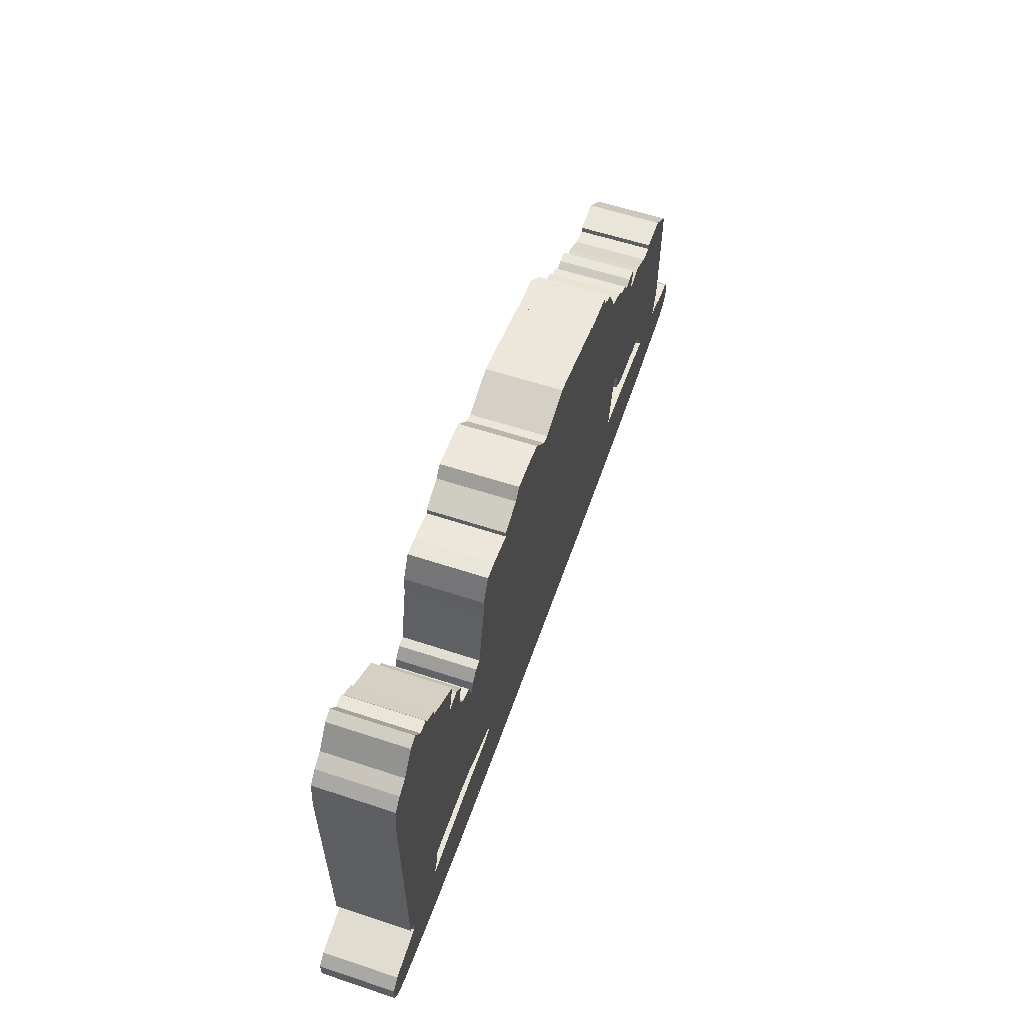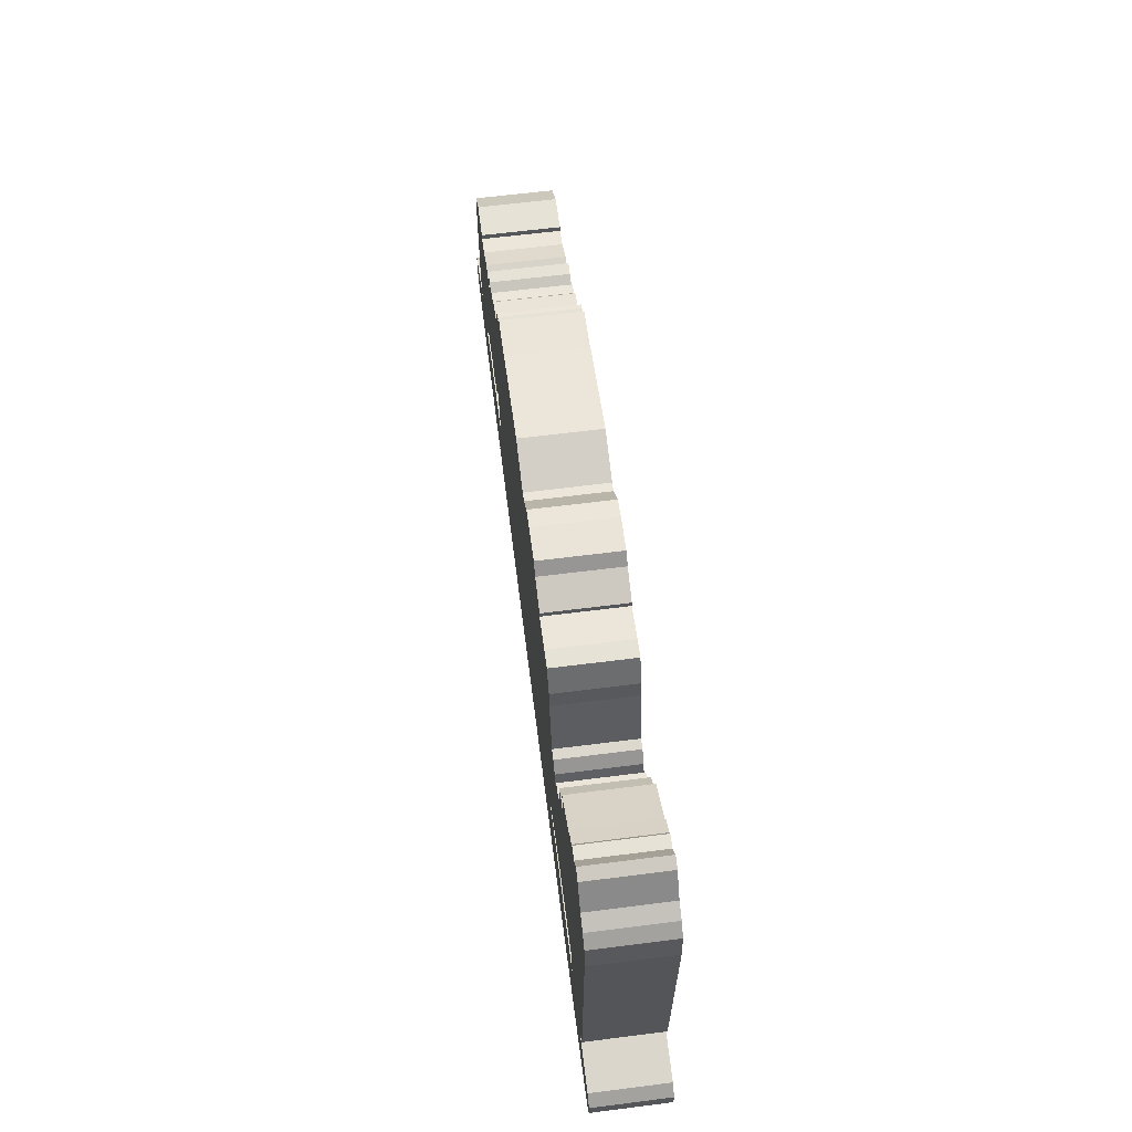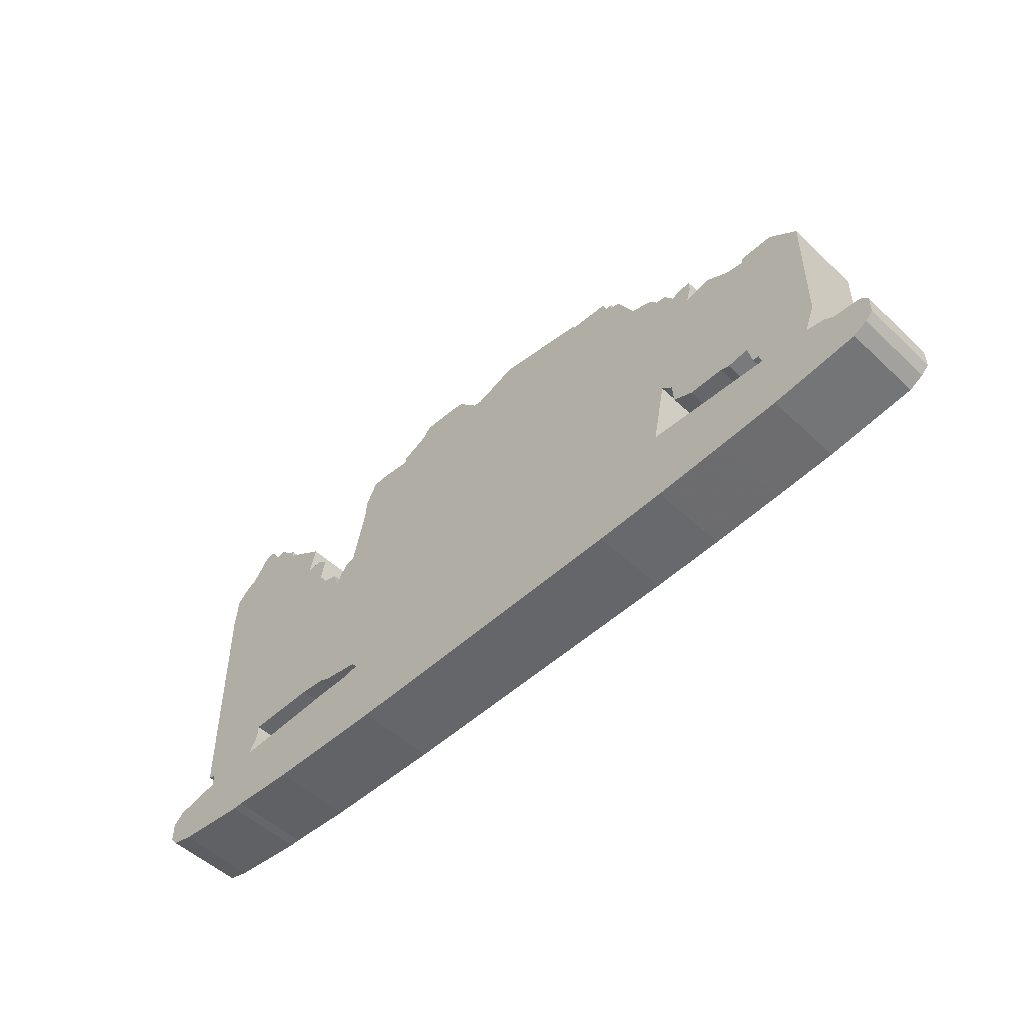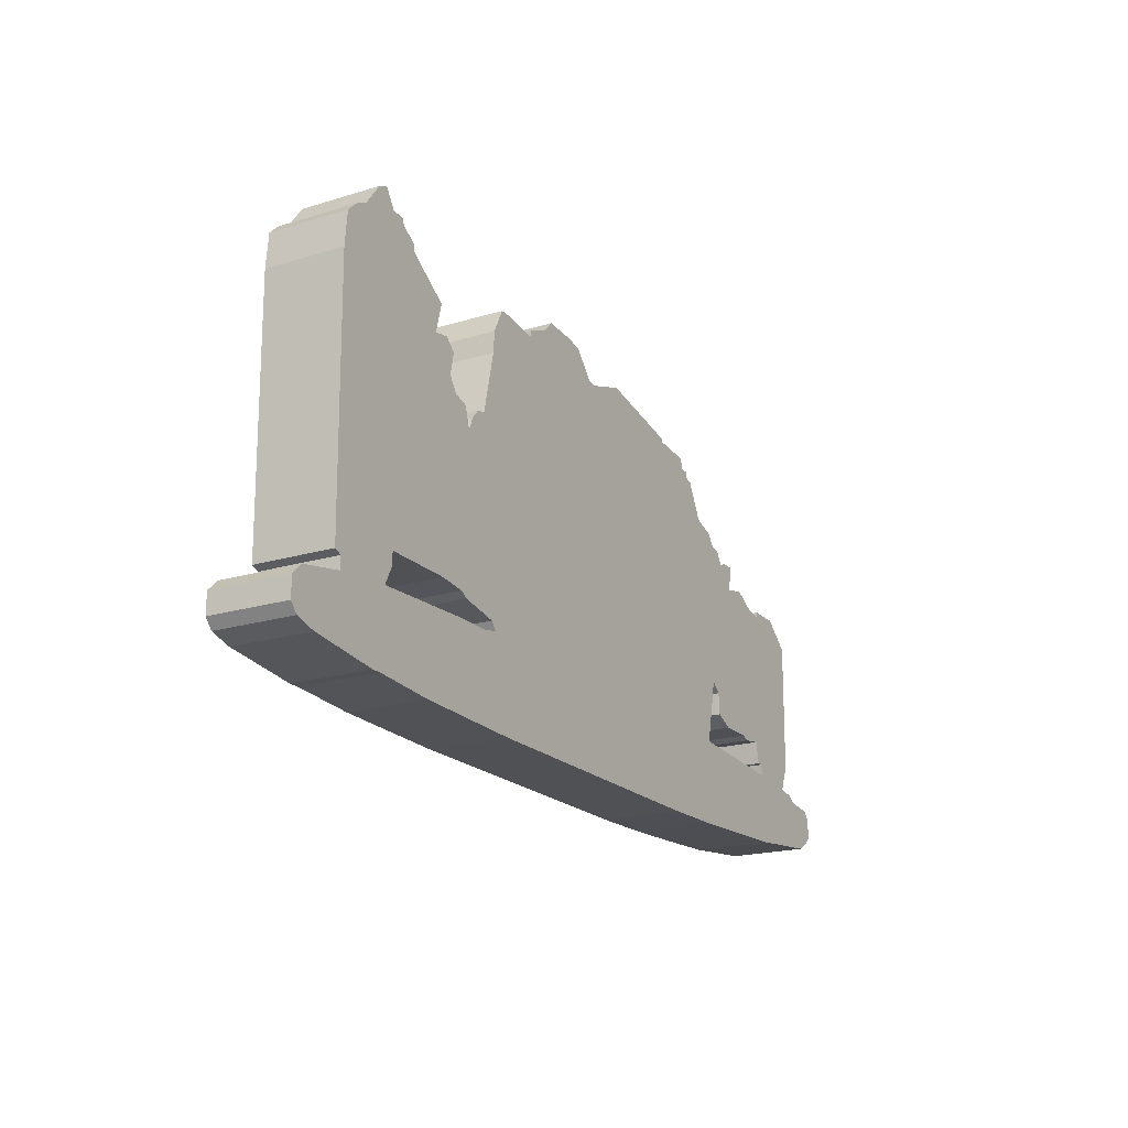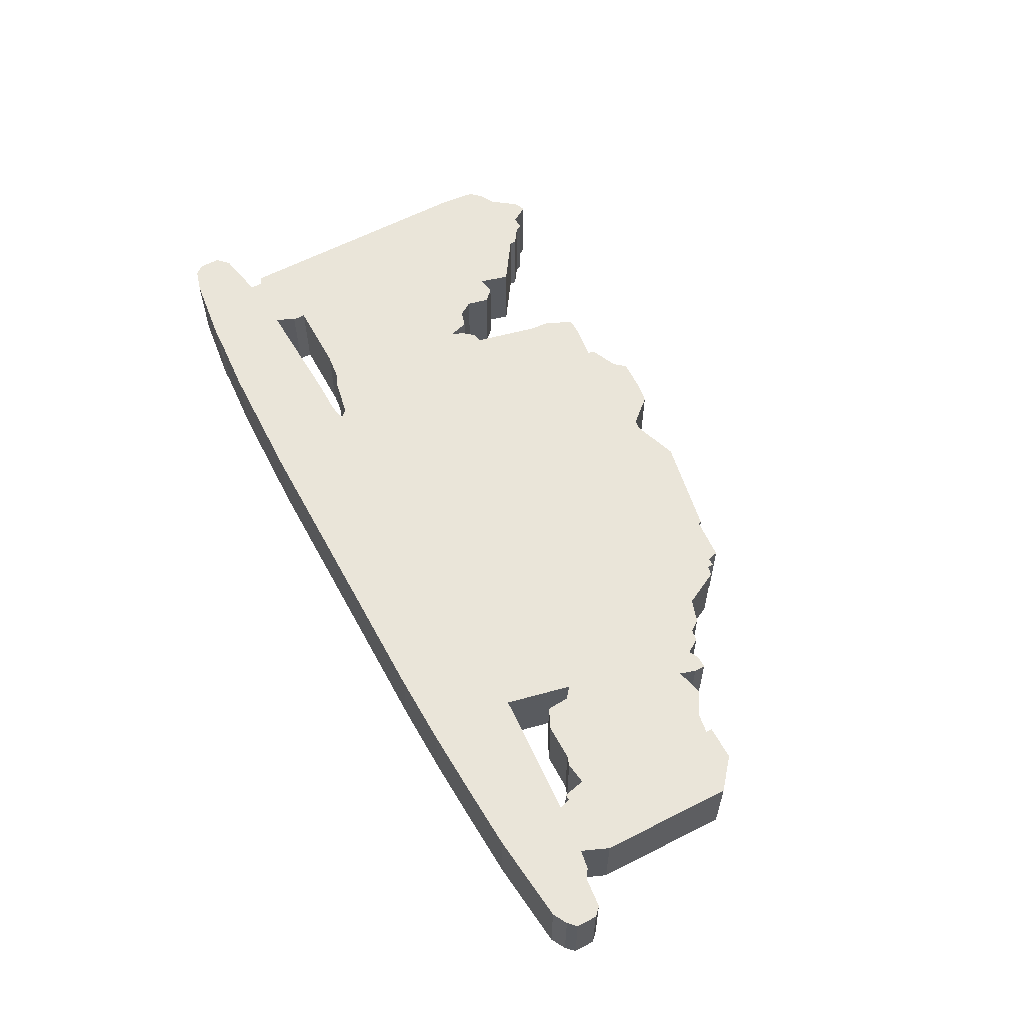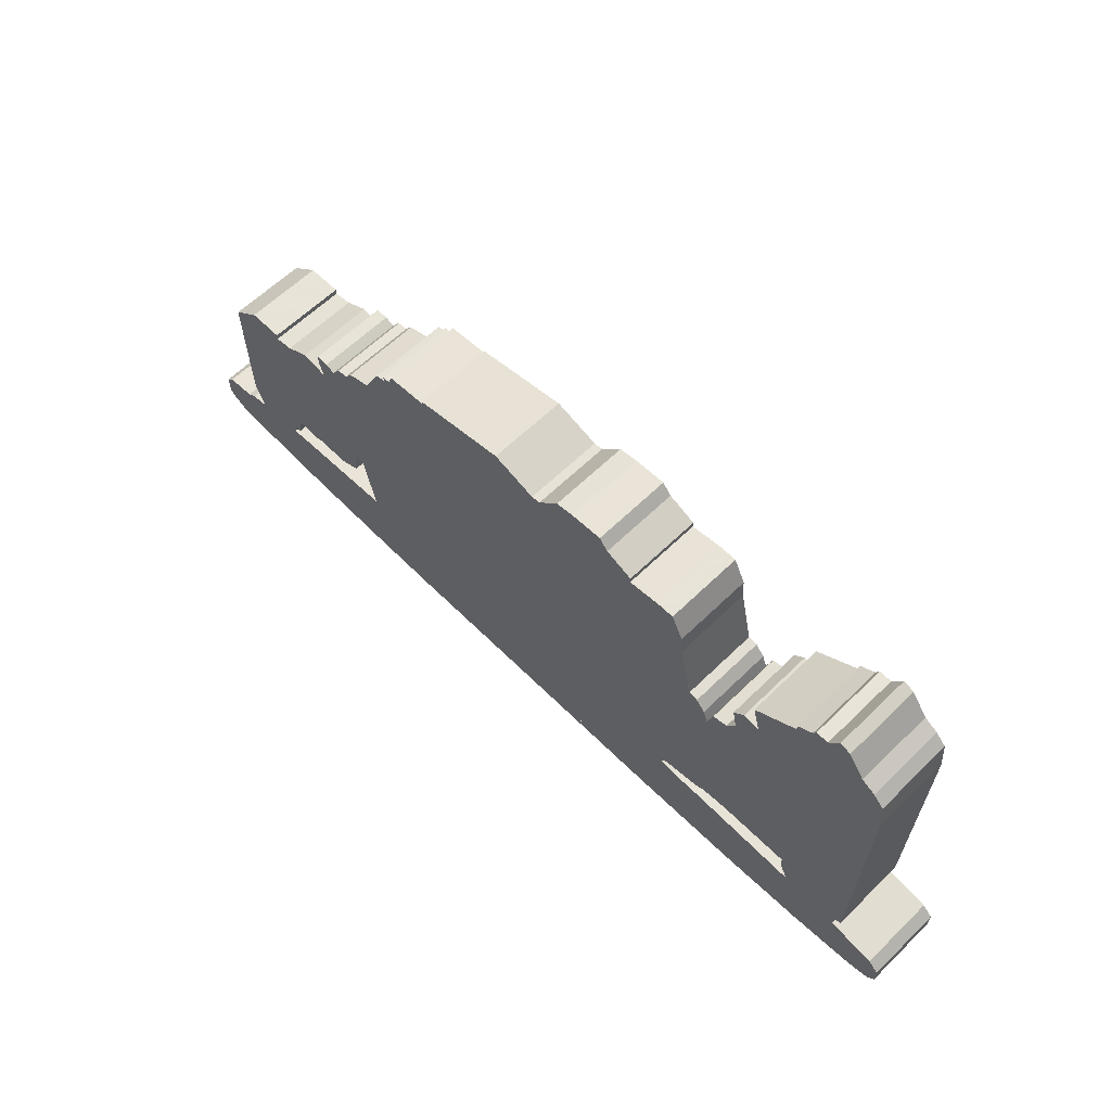
<metadata>
{"format":"obj","ext":"obj","renderer":"f3d","projection":"perspective","resolution":1024,"background":"white","views":[{"elev":57.7,"azim":-71.0,"up":"+Y"},{"elev":63.3,"azim":-97.3,"up":"+Y"},{"elev":-51.9,"azim":44.7,"up":"+Y"},{"elev":-19.5,"azim":-60.4,"up":"+Y"},{"elev":58.4,"azim":61.8,"up":"+Z"},{"elev":61.4,"azim":-134.7,"up":"+Y"}]}
</metadata>
<code>
g sbg_greathole_c_gate04_03
v -2.39 2.68 0
v -2.5 2.53 0
v -2.59 2.48 0
v -2.66 2.41 0
v -2.68 2.19 0
v -2.66 0.57 0
v -2.61 0.55 0
v -2.61 0.47 0
v -2.92 0.41 0
v -2.99 0.34 0
v -2.99 0.21 0
v -2.94 0.15 0
v -2.8 0.11 0
v -2.31 0.05 0
v -2.24 0.05 0
v -1.82 0.02 0
v -1.02 0 0
v 0.99 0 0
v 1.45 0.01 0
v 1.91 0.03 0
v 2.31 0.05 0
v 2.88 0.11 0
v 2.97 0.16 0
v 3.02 0.21 0
v 3.02 0.34 0
v 2.97 0.39 0
v 2.78 0.41 0
v 2.72 0.45 0
v 2.6 0.47 0
v 2.67 0.64 0
v 2.68 1.49 0
v 2.49 1.65 0
v 2.27 1.65 0
v 2.27 1.61 0
v 2.15 1.63 0
v 1.99 1.72 0
v 1.82 1.68 0
v 1.85 1.78 0
v 1.85 1.85 0
v 1.77 1.85 0
v 1.71 1.82 0
v 1.65 1.91 0
v 1.58 1.92 0
v 1.53 1.99 0
v 1.38 2.04 0
v 1.26 2.27 0
v 1.2 2.28 0
v 1.2 2.32 0
v 1.15 2.32 0
v 1.13 2.39 0
v 0.86 2.41 0
v 0.86 2.43 0
v 0.24 2.55 0
v -0.05 2.45 0
v -0.11 2.46 0
v -0.25 2.62 0
v -0.37 2.64 0
v -0.58 2.65 0
v -0.64 2.58 0
v -0.82 2.5 0
v -0.82 2.46 0
v -1.03 2.49 0
v -1.14 2.49 0
v -1.22 2.33 0
v -1.23 2.19 0
v -1.32 1.79 0
v -1.38 1.78 0
v -1.44 1.71 0
v -1.47 1.63 0
v -1.51 1.76 0
v -1.61 1.79 0
v -1.67 1.88 0
v -1.64 2.02 0
v -1.71 2.09 0
v -1.82 2.07 0
v -1.77 2.26 0
v -2.05 2.45 0
v -2.05 2.49 0
v -2.15 2.56 0
v -2.17 2.6 0
v -2.25 2.6 0
v -2.32 2.71 0
v 1.62 0.91 0
v 1.63 0.77 0
v 1.76 0.71 0
v 1.99 0.71 0
v 2.05 0.69 0
v 2.19 0.71 0
v 2.22 0.57 0
v 2.26 0.57 0
v 2.28 0.5 0
v 1.46 0.55 0
v 1.55 0.97 0
v -1.7 0.71 0
v -1.52 0.69 0
v -1.47 0.66 0
v -1.21 0.61 0
v -1.17 0.56 0
v -1.28 0.54 0
v -1.49 0.54 0
v -2.23 0.51 0
v -2.17 0.63 0
v -2.17 0.71 0
v -2.39 2.68 0.5
v -2.5 2.53 0.5
v -2.59 2.48 0.5
v -2.66 2.41 0.5
v -2.68 2.19 0.5
v -2.66 0.57 0.5
v -2.61 0.55 0.5
v -2.61 0.47 0.5
v -2.92 0.41 0.5
v -2.99 0.34 0.5
v -2.99 0.21 0.5
v -2.94 0.15 0.5
v -2.8 0.11 0.5
v -2.31 0.05 0.5
v -2.24 0.05 0.5
v -1.82 0.02 0.5
v -1.02 0 0.5
v 0.99 0 0.5
v 1.45 0.01 0.5
v 1.91 0.03 0.5
v 2.31 0.05 0.5
v 2.88 0.11 0.5
v 2.97 0.16 0.5
v 3.02 0.21 0.5
v 3.02 0.34 0.5
v 2.97 0.39 0.5
v 2.78 0.41 0.5
v 2.72 0.45 0.5
v 2.6 0.47 0.5
v 2.67 0.64 0.5
v 2.68 1.49 0.5
v 2.49 1.65 0.5
v 2.27 1.65 0.5
v 2.27 1.61 0.5
v 2.15 1.63 0.5
v 1.99 1.72 0.5
v 1.82 1.68 0.5
v 1.85 1.78 0.5
v 1.85 1.85 0.5
v 1.77 1.85 0.5
v 1.71 1.82 0.5
v 1.65 1.91 0.5
v 1.58 1.92 0.5
v 1.53 1.99 0.5
v 1.38 2.04 0.5
v 1.26 2.27 0.5
v 1.2 2.28 0.5
v 1.2 2.32 0.5
v 1.15 2.32 0.5
v 1.13 2.39 0.5
v 0.86 2.41 0.5
v 0.86 2.43 0.5
v 0.24 2.55 0.5
v -0.05 2.45 0.5
v -0.11 2.46 0.5
v -0.25 2.62 0.5
v -0.37 2.64 0.5
v -0.58 2.65 0.5
v -0.64 2.58 0.5
v -0.82 2.5 0.5
v -0.82 2.46 0.5
v -1.03 2.49 0.5
v -1.14 2.49 0.5
v -1.22 2.33 0.5
v -1.23 2.19 0.5
v -1.32 1.79 0.5
v -1.38 1.78 0.5
v -1.44 1.71 0.5
v -1.47 1.63 0.5
v -1.51 1.76 0.5
v -1.61 1.79 0.5
v -1.67 1.88 0.5
v -1.64 2.02 0.5
v -1.71 2.09 0.5
v -1.82 2.07 0.5
v -1.77 2.26 0.5
v -2.05 2.45 0.5
v -2.05 2.49 0.5
v -2.15 2.56 0.5
v -2.17 2.6 0.5
v -2.25 2.6 0.5
v -2.32 2.71 0.5
v 1.62 0.91 0.5
v 1.63 0.77 0.5
v 1.76 0.71 0.5
v 1.99 0.71 0.5
v 2.05 0.69 0.5
v 2.19 0.71 0.5
v 2.22 0.57 0.5
v 2.26 0.57 0.5
v 2.28 0.5 0.5
v 1.46 0.55 0.5
v 1.55 0.97 0.5
v -1.7 0.71 0.5
v -1.52 0.69 0.5
v -1.47 0.66 0.5
v -1.21 0.61 0.5
v -1.17 0.56 0.5
v -1.28 0.54 0.5
v -1.49 0.54 0.5
v -2.23 0.51 0.5
v -2.17 0.63 0.5
v -2.17 0.71 0.5
g sbg_greathole_c_gate04_03_0
f 81 80 79
f 81 79 77
f 79 78 77
f 77 76 75
f 2 81 77
f 75 74 73
f 75 73 72
f 103 71 69
f 103 72 71
f 71 70 69
f 69 68 66
f 68 67 66
f 65 64 62
f 66 65 61
f 64 63 62
f 65 62 61
f 61 60 59
f 66 61 55
f 59 58 57
f 57 55 59
f 69 66 97
f 55 61 59
f 57 56 55
f 66 55 54
f 66 54 98
f 54 53 51
f 53 52 51
f 98 54 93
f 51 50 49
f 54 51 93
f 49 48 47
f 45 51 47
f 47 46 45
f 51 49 47
f 45 44 43
f 93 45 43
f 93 43 41
f 41 40 38
f 40 39 38
f 43 42 41
f 41 38 37
f 37 36 35
f 41 37 93
f 93 37 83
f 34 33 32
f 34 32 31
f 37 35 83
f 30 29 90
f 29 28 27
f 27 26 23
f 26 25 24
f 29 27 22
f 26 24 23
f 27 23 22
f 29 22 21
f 29 21 91
f 20 19 18
f 21 20 18
f 18 17 15
f 17 16 15
f 21 18 15
f 12 11 9
f 9 8 13
f 14 13 8
f 13 12 9
f 10 9 11
f 100 99 14
f 14 99 98
f 29 91 90
f 30 90 88
f 90 89 88
f 31 30 88
f 88 87 86
f 35 34 88
f 85 84 83
f 86 85 83
f 86 35 88
f 83 35 86
f 31 88 34
f 93 51 45
f 91 21 92
f 6 5 103
f 5 4 3
f 7 6 103
f 8 7 101
f 5 2 77
f 3 2 5
f 1 81 2
f 77 75 5
f 7 103 101
f 103 102 101
f 101 100 14
f 8 101 14
f 21 14 98
f 92 21 98
f 93 92 98
f 97 95 69
f 66 98 97
f 82 81 1
f 95 94 69
f 96 95 97
f 94 103 69
f 103 5 72
f 5 75 72
f 80 182 79
f 182 80 183
f 81 183 80
f 183 81 184
f 78 180 77
f 180 78 181
f 79 181 78
f 181 79 182
f 76 178 75
f 178 76 179
f 77 179 76
f 179 77 180
f 74 176 73
f 176 74 177
f 75 177 74
f 177 75 178
f 73 175 72
f 175 73 176
f 72 174 71
f 174 72 175
f 70 172 69
f 172 70 173
f 71 173 70
f 173 71 174
f 69 171 68
f 171 69 172
f 67 169 66
f 169 67 170
f 68 170 67
f 170 68 171
f 65 167 64
f 167 65 168
f 66 168 65
f 168 66 169
f 63 165 62
f 165 63 166
f 64 166 63
f 166 64 167
f 62 164 61
f 164 62 165
f 60 162 59
f 162 60 163
f 61 163 60
f 163 61 164
f 58 160 57
f 160 58 161
f 59 161 58
f 161 59 162
f 56 158 55
f 158 56 159
f 57 159 56
f 159 57 160
f 55 157 54
f 157 55 158
f 54 156 53
f 156 54 157
f 52 154 51
f 154 52 155
f 53 155 52
f 155 53 156
f 50 152 49
f 152 50 153
f 51 153 50
f 153 51 154
f 48 150 47
f 150 48 151
f 49 151 48
f 151 49 152
f 46 148 45
f 148 46 149
f 47 149 46
f 149 47 150
f 44 146 43
f 146 44 147
f 45 147 44
f 147 45 148
f 41 143 40
f 143 41 144
f 39 141 38
f 141 39 142
f 40 142 39
f 142 40 143
f 42 144 41
f 144 42 145
f 43 145 42
f 145 43 146
f 38 140 37
f 140 38 141
f 36 138 35
f 138 36 139
f 37 139 36
f 139 37 140
f 83 196 93
f 196 83 186
f 33 135 32
f 135 33 136
f 34 136 33
f 136 34 137
f 32 134 31
f 134 32 135
f 30 132 29
f 132 30 133
f 28 130 27
f 130 28 131
f 29 131 28
f 131 29 132
f 27 129 26
f 129 27 130
f 25 127 24
f 127 25 128
f 26 128 25
f 128 26 129
f 24 126 23
f 126 24 127
f 23 125 22
f 125 23 126
f 22 124 21
f 124 22 125
f 19 121 18
f 121 19 122
f 20 122 19
f 122 20 123
f 21 123 20
f 123 21 124
f 18 120 17
f 120 18 121
f 16 118 15
f 118 16 119
f 17 119 16
f 119 17 120
f 15 124 21
f 124 15 118
f 12 114 11
f 114 12 115
f 9 111 8
f 111 9 112
f 14 116 13
f 116 14 117
f 13 115 12
f 115 13 116
f 10 112 9
f 112 10 113
f 11 113 10
f 113 11 114
f 100 202 99
f 202 100 203
f 99 201 98
f 201 99 202
f 91 193 90
f 193 91 194
f 89 191 88
f 191 89 192
f 90 192 89
f 192 90 193
f 31 133 30
f 133 31 134
f 87 189 86
f 189 87 190
f 88 190 87
f 190 88 191
f 35 137 34
f 137 35 138
f 84 186 83
f 186 84 187
f 85 187 84
f 187 85 188
f 86 188 85
f 188 86 189
f 92 194 91
f 194 92 195
f 6 108 5
f 108 6 109
f 4 106 3
f 106 4 107
f 5 107 4
f 107 5 108
f 7 109 6
f 109 7 110
f 8 110 7
f 110 8 111
f 3 105 2
f 105 3 106
f 2 104 1
f 104 2 105
f 102 204 101
f 204 102 205
f 103 205 102
f 205 103 206
f 101 203 100
f 203 101 204
f 21 117 14
f 117 21 124
f 93 195 92
f 195 93 196
f 98 200 97
f 200 98 201
f 82 184 81
f 184 82 185
f 1 185 82
f 185 1 104
f 95 197 94
f 197 95 198
f 96 198 95
f 198 96 199
f 97 199 96
f 199 97 200
f 94 206 103
f 206 94 197
f 182 183 184
f 180 182 184
f 180 181 182
f 178 179 180
f 180 184 105
f 176 177 178
f 175 176 178
f 172 174 206
f 174 175 206
f 172 173 174
f 169 171 172
f 169 170 171
f 165 167 168
f 164 168 169
f 165 166 167
f 164 165 168
f 162 163 164
f 158 164 169
f 160 161 162
f 162 158 160
f 200 169 172
f 162 164 158
f 158 159 160
f 157 158 169
f 201 157 169
f 154 156 157
f 154 155 156
f 196 157 201
f 152 153 154
f 196 154 157
f 150 151 152
f 150 154 148
f 148 149 150
f 150 152 154
f 146 147 148
f 146 148 196
f 144 146 196
f 141 143 144
f 141 142 143
f 144 145 146
f 140 141 144
f 138 139 140
f 196 140 144
f 186 140 196
f 135 136 137
f 134 135 137
f 186 138 140
f 193 132 133
f 130 131 132
f 126 129 130
f 127 128 129
f 125 130 132
f 126 127 129
f 125 126 130
f 124 125 132
f 194 124 132
f 121 122 123
f 121 123 124
f 118 120 121
f 118 119 120
f 118 121 124
f 112 114 115
f 116 111 112
f 111 116 117
f 112 115 116
f 114 112 113
f 117 202 203
f 201 202 117
f 193 194 132
f 191 193 133
f 191 192 193
f 191 133 134
f 189 190 191
f 191 137 138
f 186 187 188
f 186 188 189
f 191 138 189
f 189 138 186
f 137 191 134
f 148 154 196
f 195 124 194
f 206 108 109
f 106 107 108
f 206 109 110
f 204 110 111
f 180 105 108
f 108 105 106
f 105 184 104
f 108 178 180
f 204 206 110
f 204 205 206
f 117 203 204
f 117 204 111
f 201 117 124
f 201 124 195
f 201 195 196
f 172 198 200
f 200 201 169
f 104 184 185
f 172 197 198
f 200 198 199
f 172 206 197
f 175 108 206
f 175 178 108

</code>
